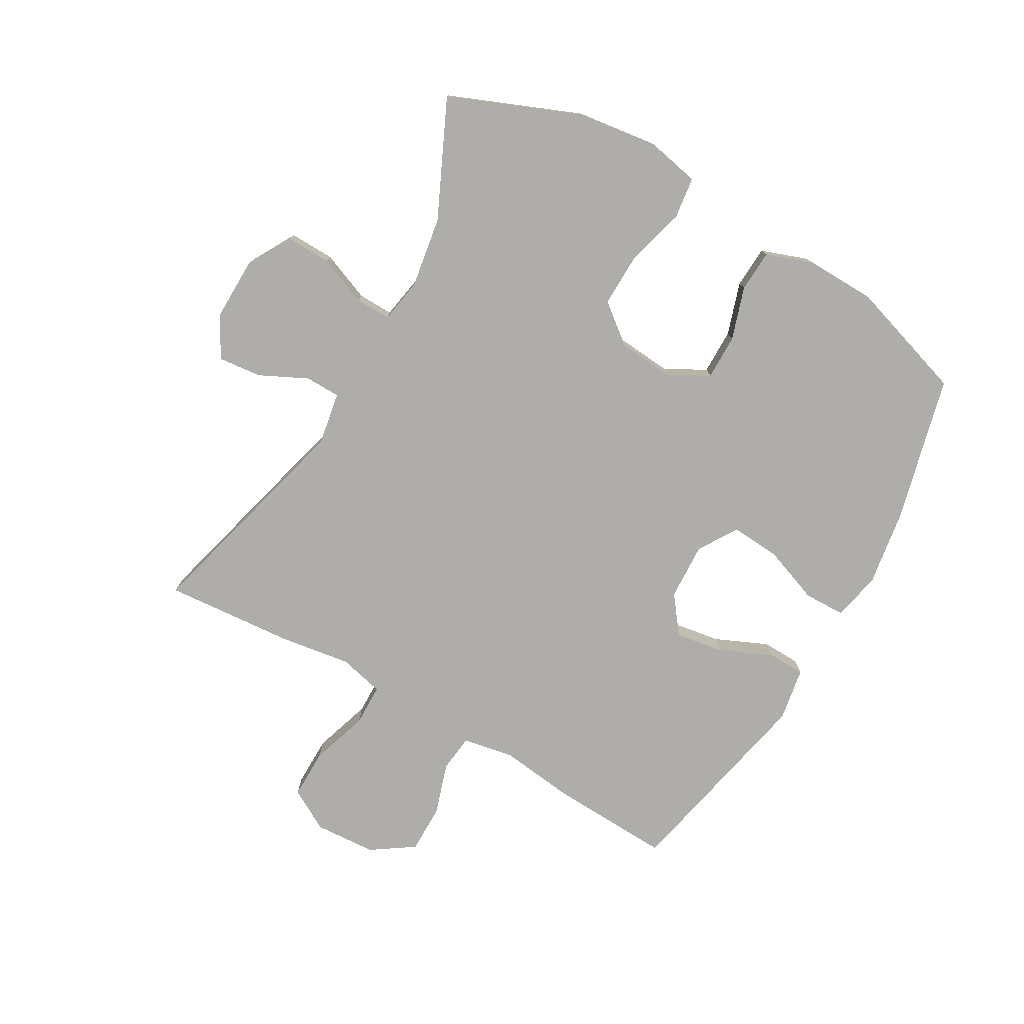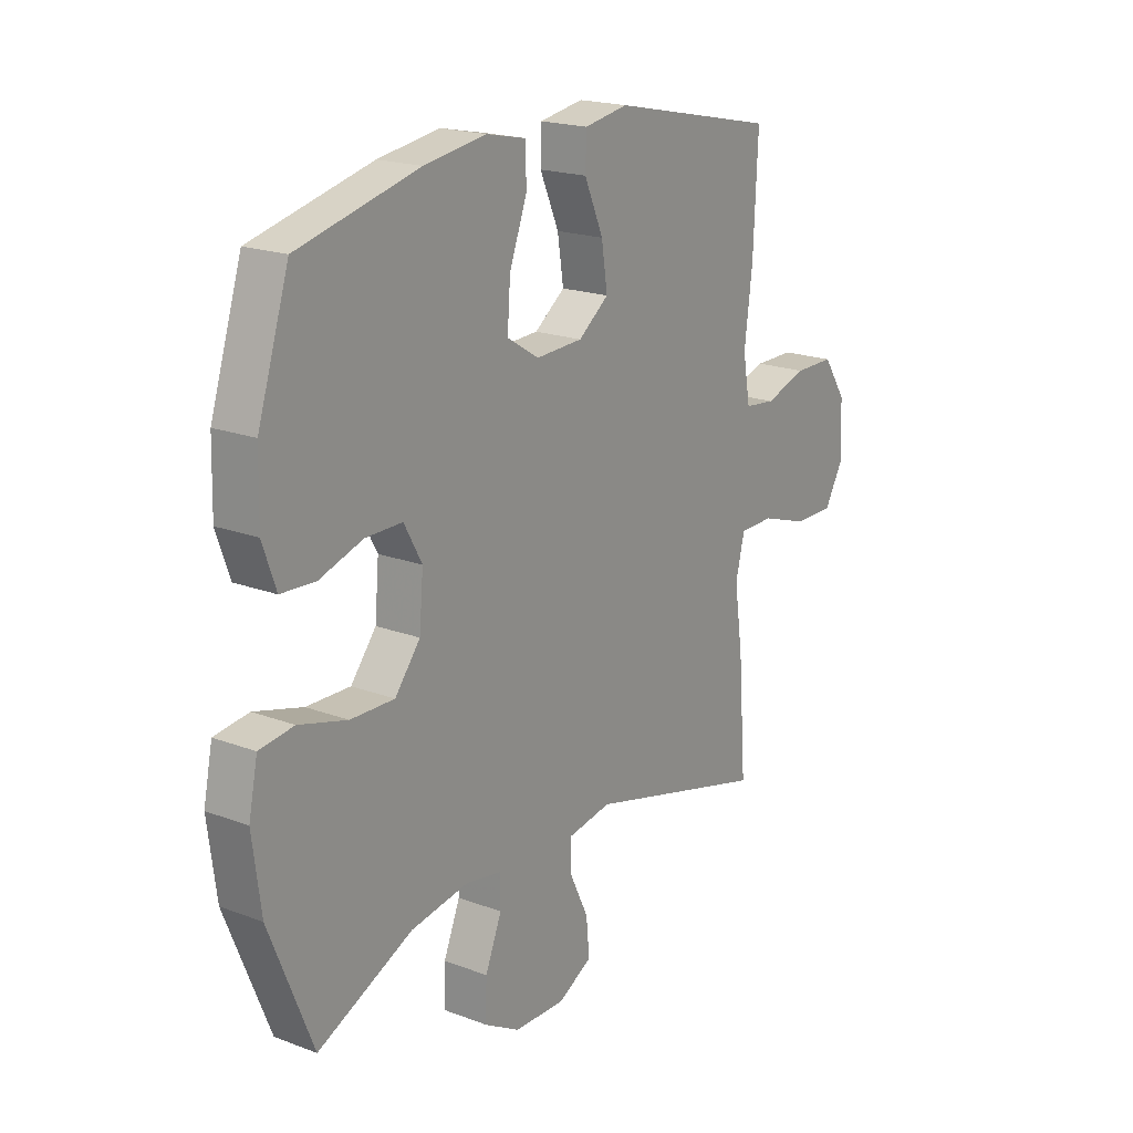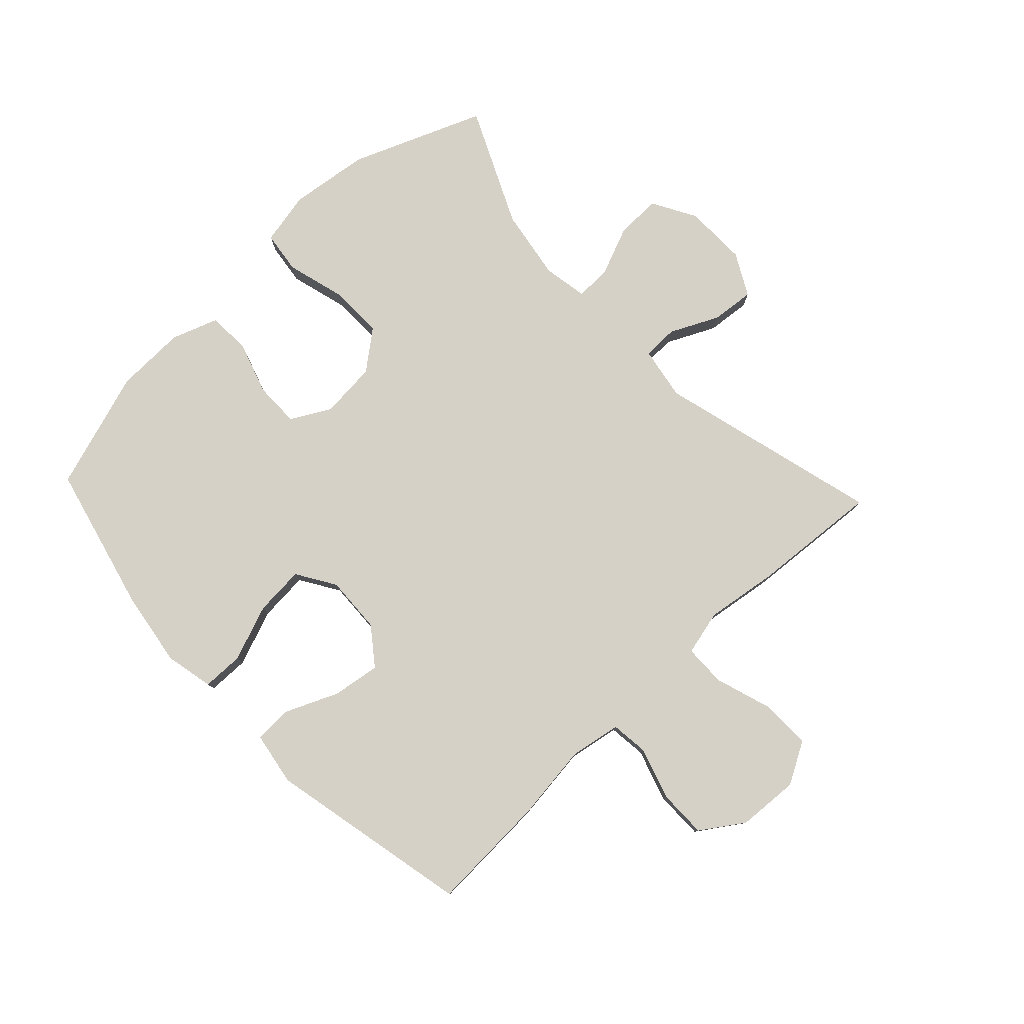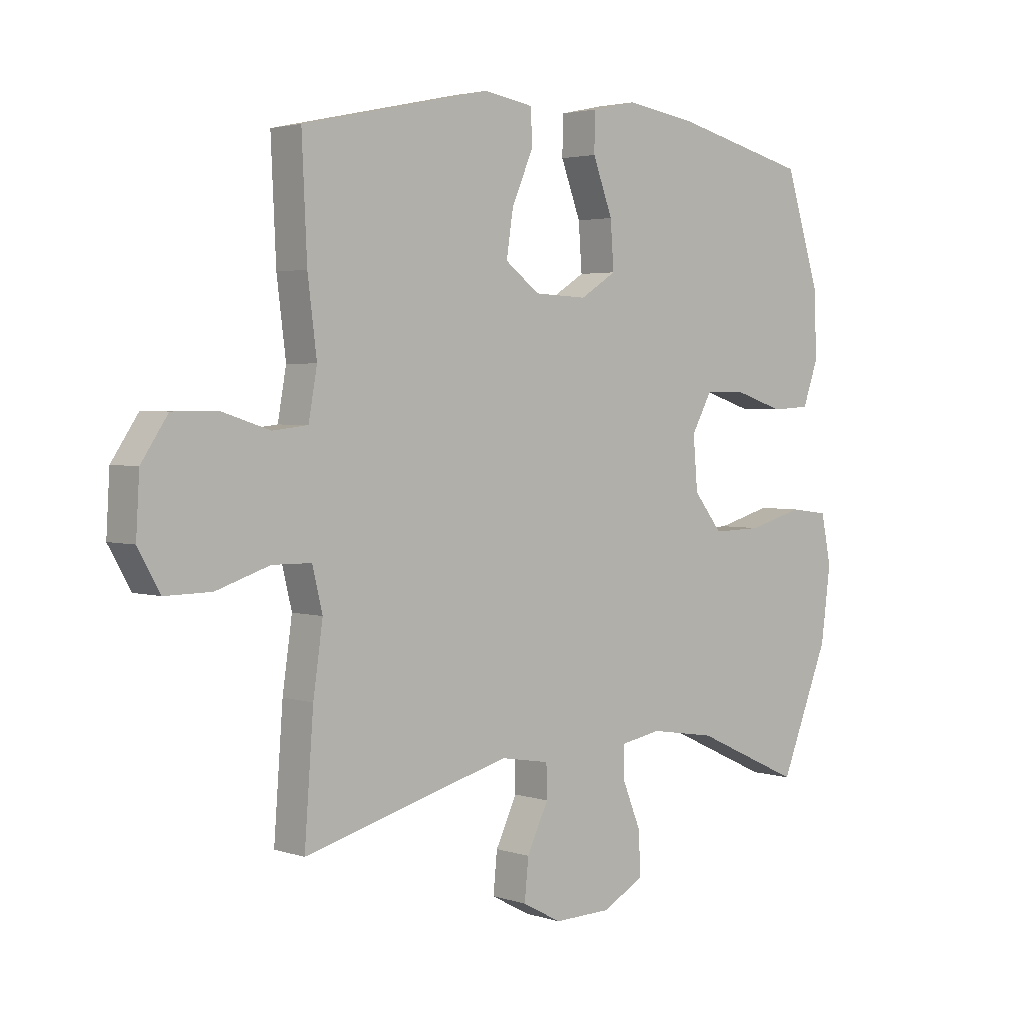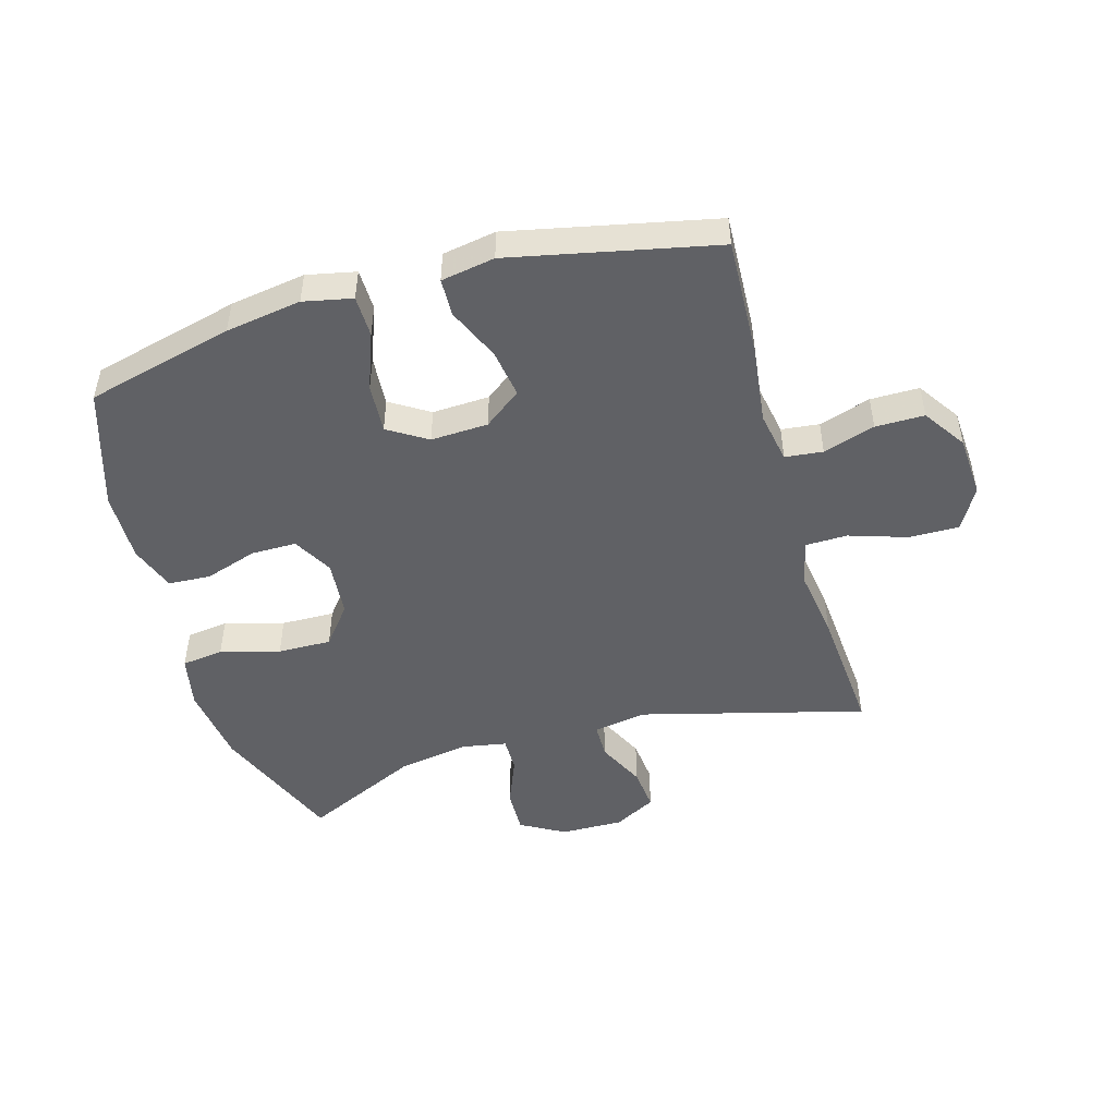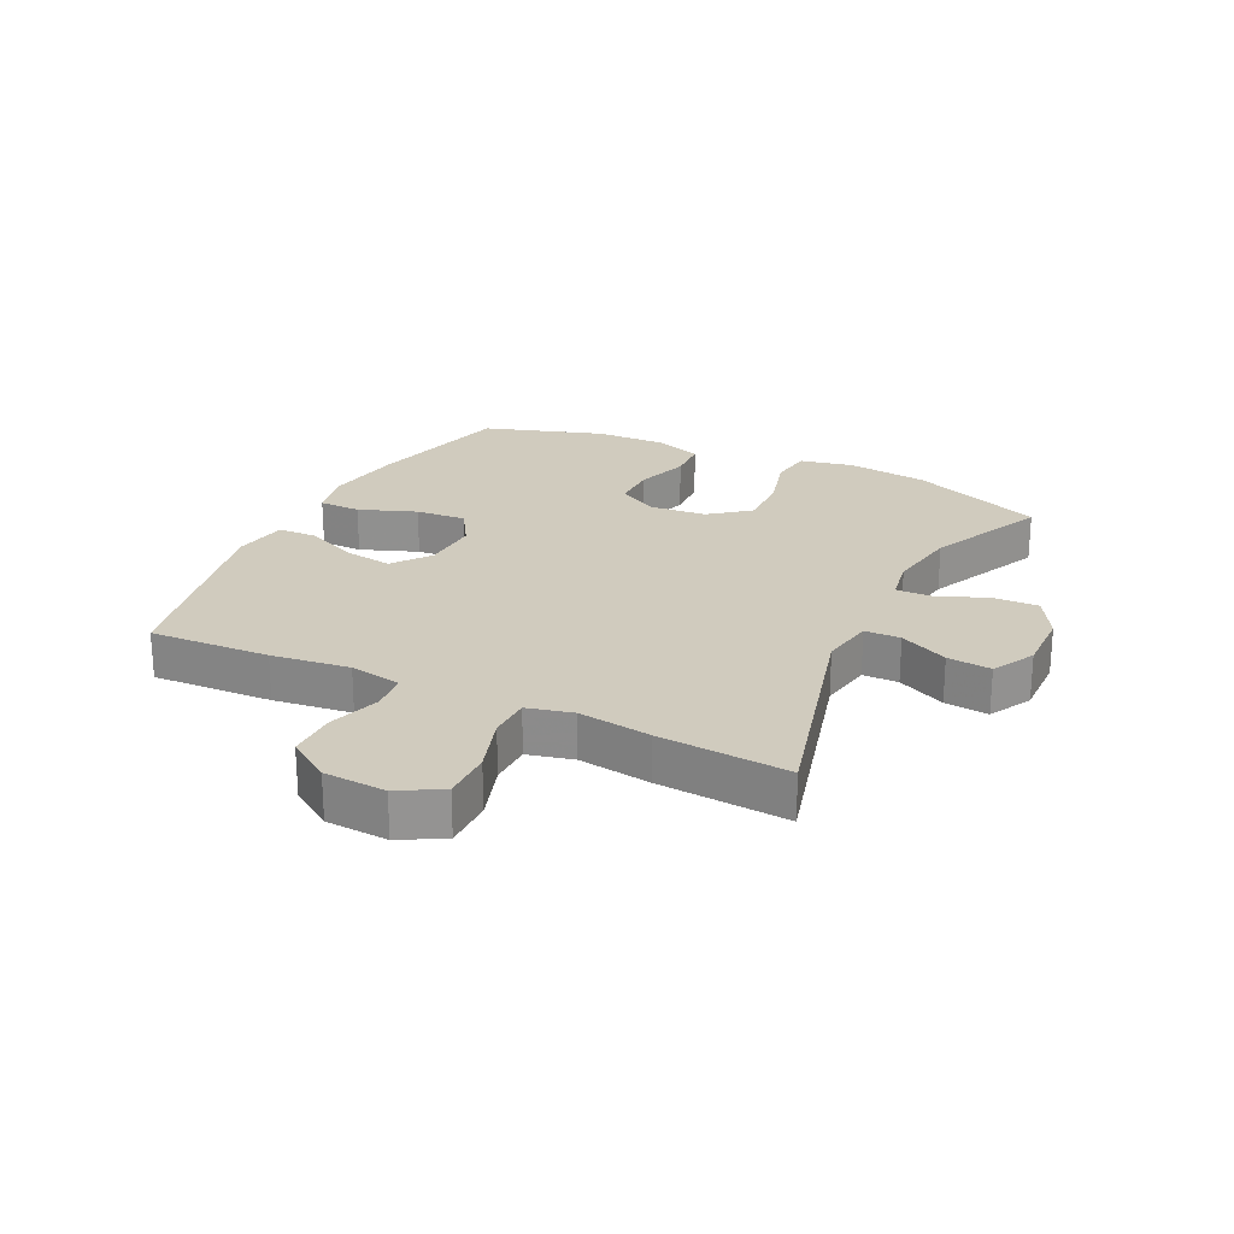
<metadata>
{"format":"obj","ext":"obj","renderer":"f3d","projection":"perspective","resolution":1024,"background":"white","views":[{"elev":-77.3,"azim":-119.6,"up":"+Y"},{"elev":19.5,"azim":-54.9,"up":"+Z"},{"elev":79.5,"azim":46.7,"up":"+Y"},{"elev":3.0,"azim":137.7,"up":"+Z"},{"elev":-48.5,"azim":16.1,"up":"+Y"},{"elev":23.5,"azim":116.0,"up":"+Y"}]}
</metadata>
<code>
v -0.5 0.07 0.5
v -0.258 0.07 0.56
v -0.134 0.07 0.579
v -0.054 0.07 0.562
v -0.053 0.07 0.494
v -0.088 0.07 0.401
v -0.094 0.07 0.319
v -0.03 0.07 0.279
v 0.064 0.07 0.283
v 0.125 0.07 0.329
v 0.113 0.07 0.408
v 0.075 0.07 0.495
v 0.077 0.07 0.557
v 0.165 0.07 0.572
v 0.5 0.07 0.5
v 0.491 0.07 0.304
v 0.475 0.07 0.177
v 0.49 0.07 0.093
v 0.552 0.07 0.086
v 0.637 0.07 0.113
v 0.717 0.07 0.113
v 0.764 0.07 0.043
v 0.77 0.07 -0.058
v 0.731 0.07 -0.127
v 0.649 0.07 -0.126
v 0.554 0.07 -0.095
v 0.485 0.07 -0.096
v 0.467 0.07 -0.17
v 0.484 0.07 -0.288
v 0.5 0.07 -0.5
v 0.132 0.07 -0.402
v 0.045 0.07 -0.417
v 0.044 0.07 -0.475
v 0.082 0.07 -0.554
v 0.089 0.07 -0.625
v 0.02 0.07 -0.662
v -0.083 0.07 -0.66
v -0.155 0.07 -0.619
v -0.153 0.07 -0.545
v -0.12 0.07 -0.464
v -0.119 0.07 -0.406
v -0.192 0.07 -0.393
v -0.309 0.07 -0.412
v -0.5 0.07 -0.5
v -0.587 0.07 -0.284
v -0.604 0.07 -0.153
v -0.586 0.07 -0.066
v -0.517 0.07 -0.057
v -0.42 0.07 -0.084
v -0.332 0.07 -0.086
v -0.281 0.07 -0.022
v -0.273 0.07 0.071
v -0.309 0.07 0.136
v -0.383 0.07 0.136
v -0.47 0.07 0.108
v -0.539 0.07 0.112
v -0.566 0.07 0.188
v -0.563 0.07 0.304
v -0.5 0 0.5
v -0.258 0 0.56
v -0.134 0 0.579
v -0.054 0 0.562
v -0.053 0 0.494
v -0.088 0 0.401
v -0.094 0 0.319
v -0.03 0 0.279
v 0.064 0 0.283
v 0.125 0 0.329
v 0.113 0 0.408
v 0.075 0 0.495
v 0.077 0 0.557
v 0.165 0 0.572
v 0.5 0 0.5
v 0.491 0 0.304
v 0.475 0 0.177
v 0.49 0 0.093
v 0.552 0 0.086
v 0.637 0 0.113
v 0.717 0 0.113
v 0.764 0 0.043
v 0.77 0 -0.058
v 0.731 0 -0.127
v 0.649 0 -0.126
v 0.554 0 -0.095
v 0.485 0 -0.096
v 0.467 0 -0.17
v 0.484 0 -0.288
v 0.5 0 -0.5
v 0.132 0 -0.402
v 0.045 0 -0.417
v 0.044 0 -0.475
v 0.082 0 -0.554
v 0.089 0 -0.625
v 0.02 0 -0.662
v -0.083 0 -0.66
v -0.155 0 -0.619
v -0.153 0 -0.545
v -0.12 0 -0.464
v -0.119 0 -0.406
v -0.192 0 -0.393
v -0.309 0 -0.412
v -0.5 0 -0.5
v -0.587 0 -0.284
v -0.604 0 -0.153
v -0.586 0 -0.066
v -0.517 0 -0.057
v -0.42 0 -0.084
v -0.332 0 -0.086
v -0.281 0 -0.022
v -0.273 0 0.071
v -0.309 0 0.136
v -0.383 0 0.136
v -0.47 0 0.108
v -0.539 0 0.112
v -0.566 0 0.188
v -0.563 0 0.304
f 4 5 6
f 3 4 6
f 2 3 6
f 1 2 6
f 58 1 6
f 57 58 6
f 56 57 6
f 55 56 6
f 54 55 6
f 53 54 6 7
f 52 53 7 8
f 51 52 8 9
f 50 51 9 10
f 47 48 49
f 46 47 49
f 45 46 49
f 44 45 49
f 43 44 49
f 42 43 49 50
f 41 42 50 10
f 38 39 40
f 37 38 40
f 36 37 40
f 35 36 40
f 34 35 40
f 33 34 40
f 32 33 40 41
f 31 32 41 10
f 30 31 10
f 29 30 10
f 28 29 10
f 24 25 26
f 23 24 26
f 22 23 26
f 21 22 26
f 20 21 26
f 19 20 26
f 18 19 26 27
f 28 10 11
f 27 28 11
f 18 27 11
f 17 18 11
f 15 16 17
f 14 15 17
f 13 14 17
f 12 13 17
f 11 12 17
f 64 63 62
f 64 62 61
f 64 61 60
f 64 60 59
f 64 59 116
f 64 116 115
f 64 115 114
f 64 114 113
f 64 113 112
f 65 64 112 111
f 66 65 111 110
f 67 66 110 109
f 68 67 109 108
f 107 106 105
f 107 105 104
f 107 104 103
f 107 103 102
f 107 102 101
f 108 107 101 100
f 68 108 100 99
f 98 97 96
f 98 96 95
f 98 95 94
f 98 94 93
f 98 93 92
f 98 92 91
f 99 98 91 90
f 68 99 90 89
f 68 89 88
f 68 88 87
f 68 87 86
f 84 83 82
f 84 82 81
f 84 81 80
f 84 80 79
f 84 79 78
f 84 78 77
f 85 84 77 76
f 69 68 86
f 69 86 85
f 69 85 76
f 69 76 75
f 75 74 73
f 75 73 72
f 75 72 71
f 75 71 70
f 75 70 69
f 1 59 60 2
f 2 60 61 3
f 3 61 62 4
f 4 62 63 5
f 5 63 64 6
f 6 64 65 7
f 7 65 66 8
f 8 66 67 9
f 9 67 68 10
f 10 68 69 11
f 11 69 70 12
f 12 70 71 13
f 13 71 72 14
f 14 72 73 15
f 15 73 74 16
f 16 74 75 17
f 17 75 76 18
f 18 76 77 19
f 19 77 78 20
f 20 78 79 21
f 21 79 80 22
f 22 80 81 23
f 23 81 82 24
f 24 82 83 25
f 25 83 84 26
f 26 84 85 27
f 27 85 86 28
f 28 86 87 29
f 29 87 88 30
f 30 88 89 31
f 31 89 90 32
f 32 90 91 33
f 33 91 92 34
f 34 92 93 35
f 35 93 94 36
f 36 94 95 37
f 37 95 96 38
f 38 96 97 39
f 39 97 98 40
f 40 98 99 41
f 41 99 100 42
f 42 100 101 43
f 43 101 102 44
f 44 102 103 45
f 45 103 104 46
f 46 104 105 47
f 47 105 106 48
f 48 106 107 49
f 49 107 108 50
f 50 108 109 51
f 51 109 110 52
f 52 110 111 53
f 53 111 112 54
f 54 112 113 55
f 55 113 114 56
f 56 114 115 57
f 57 115 116 58
f 58 116 59 1

</code>
